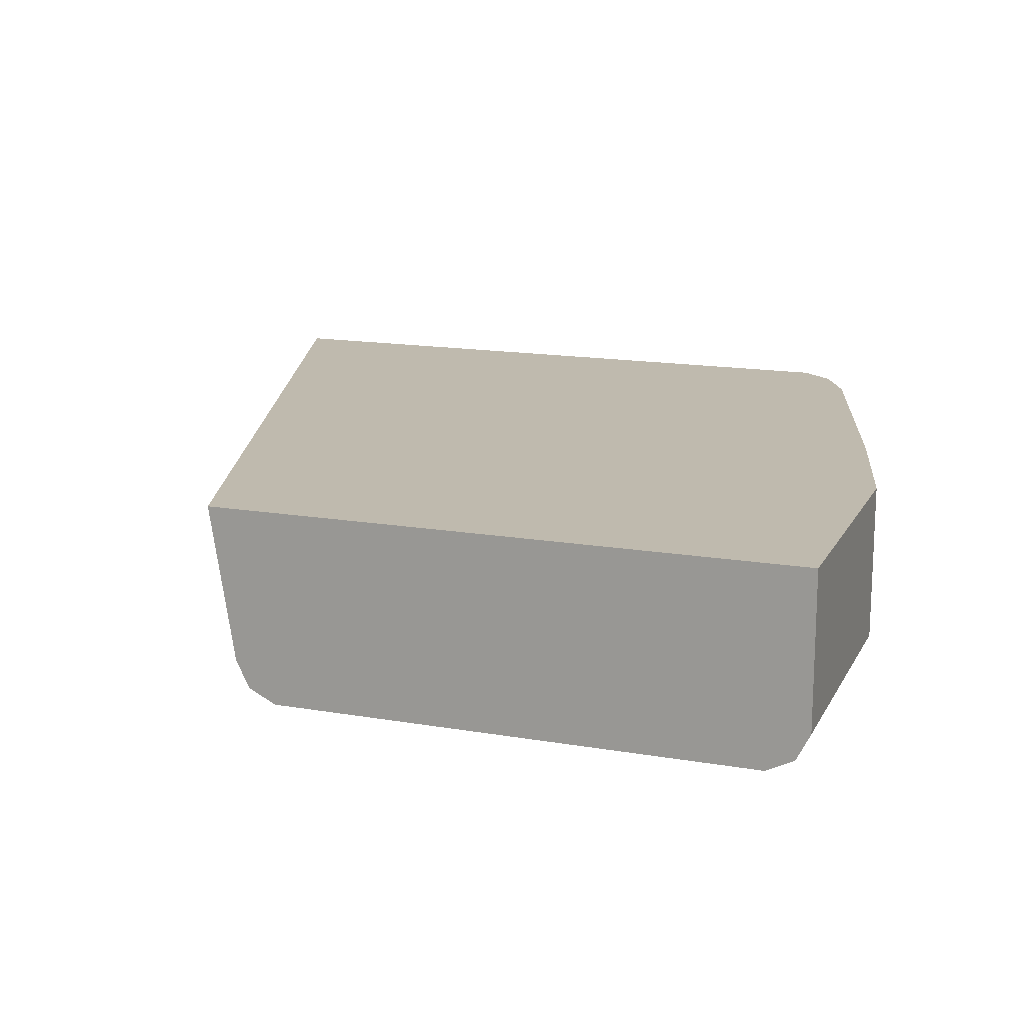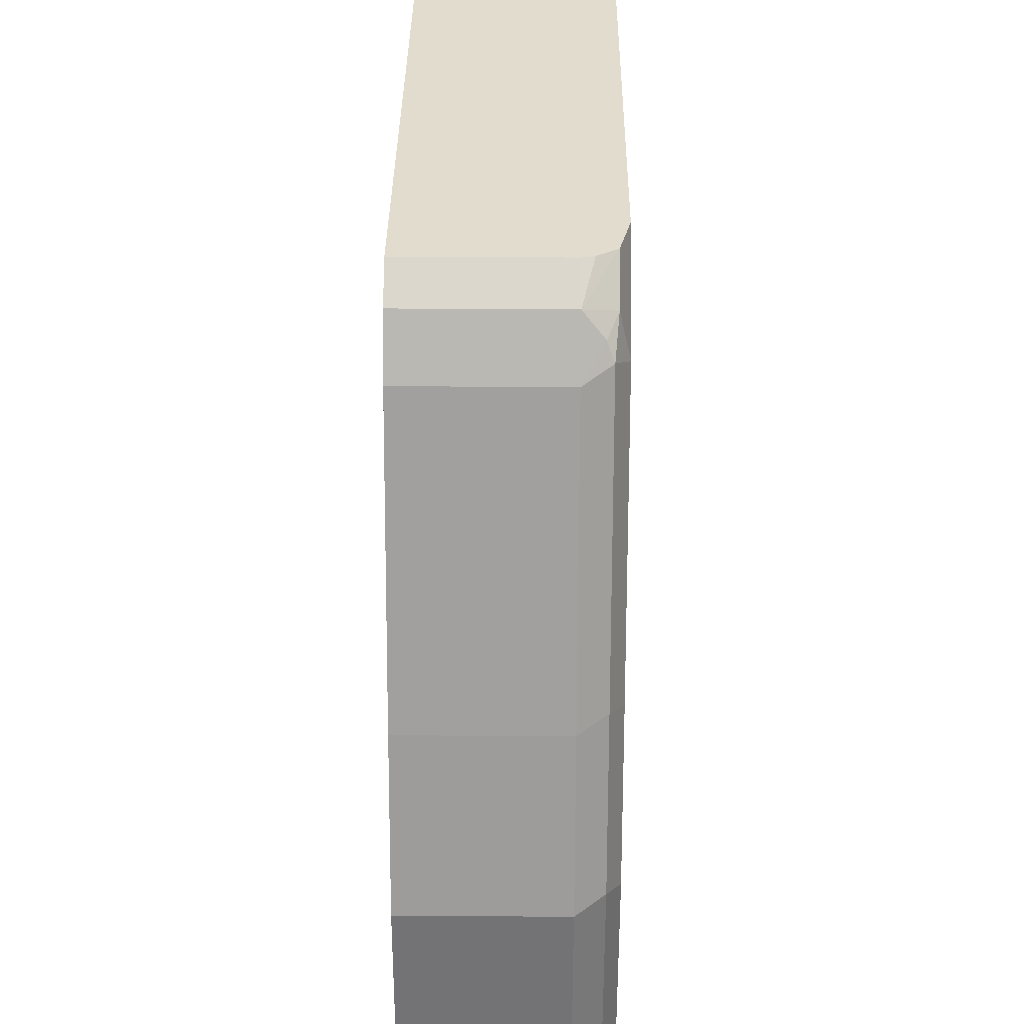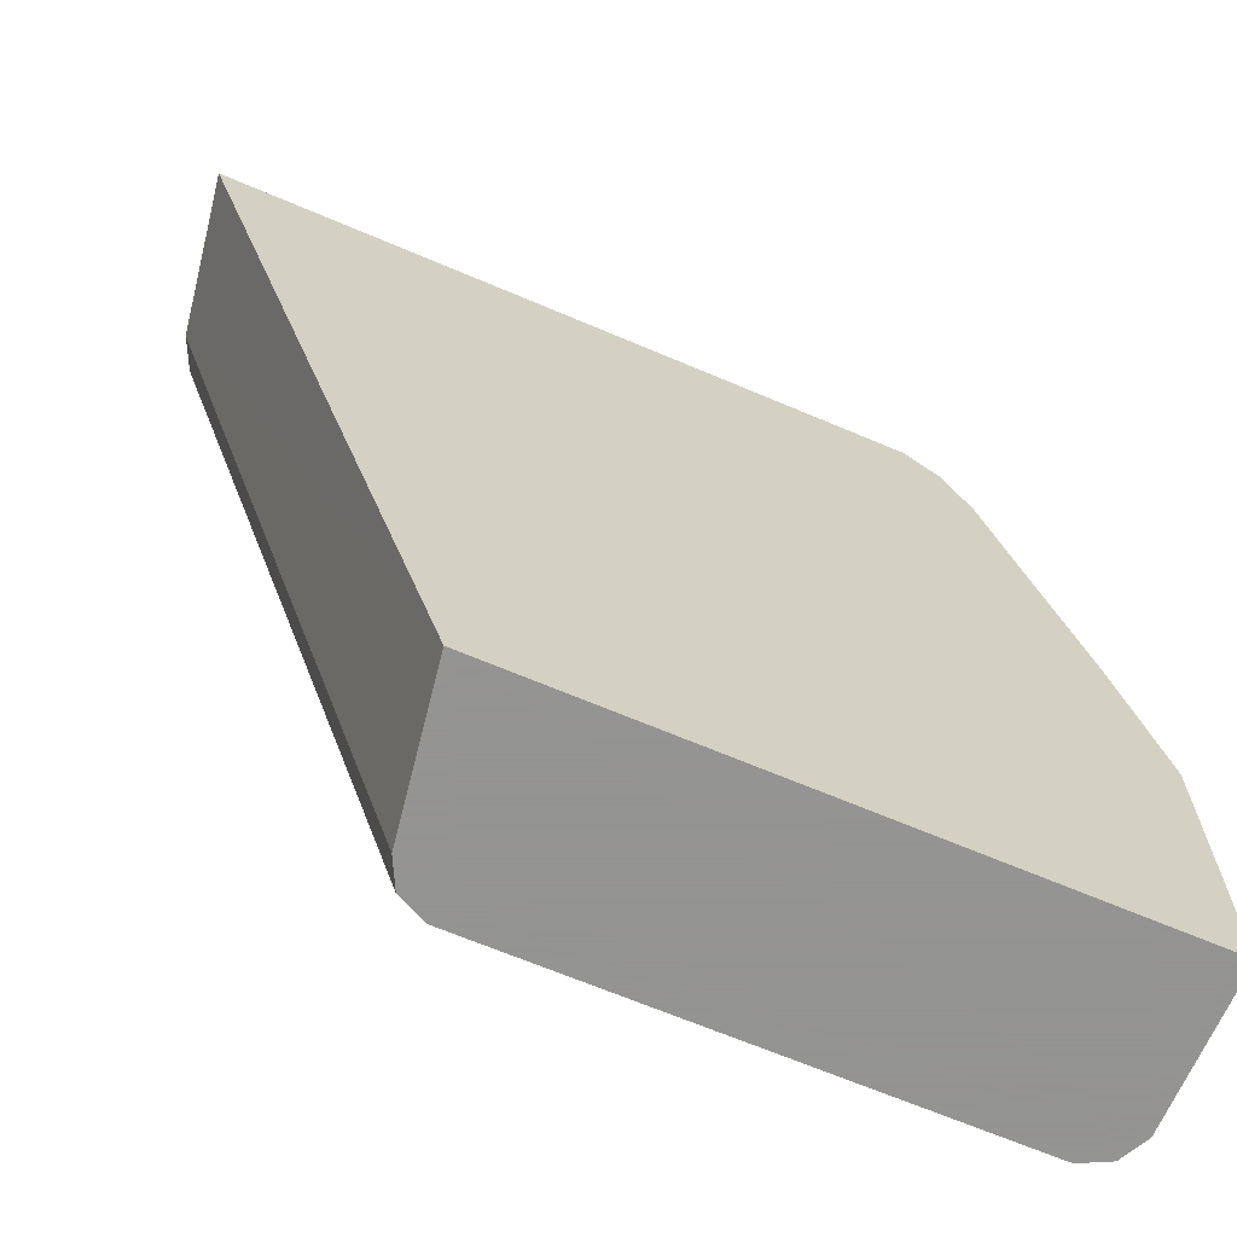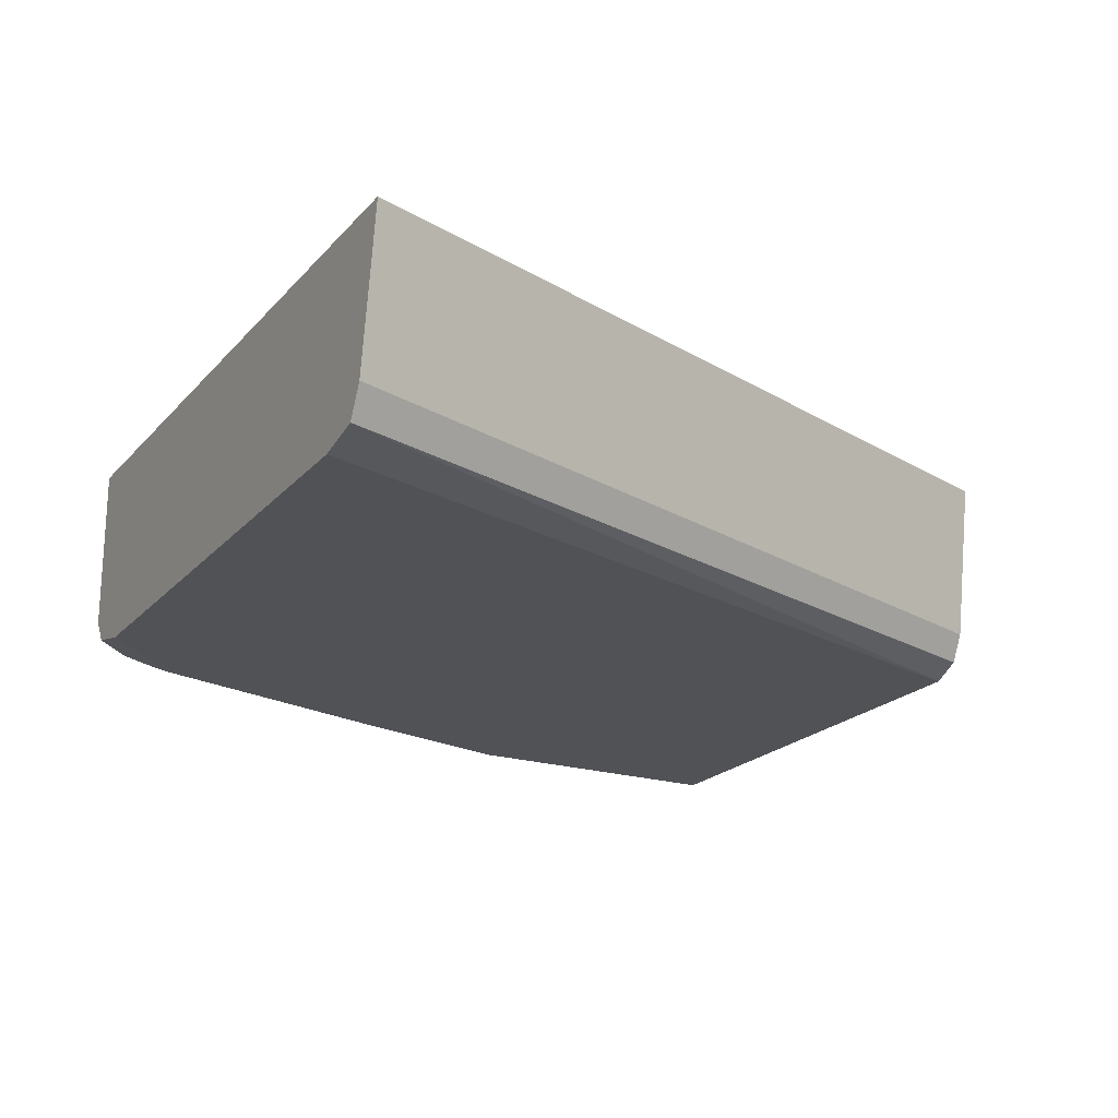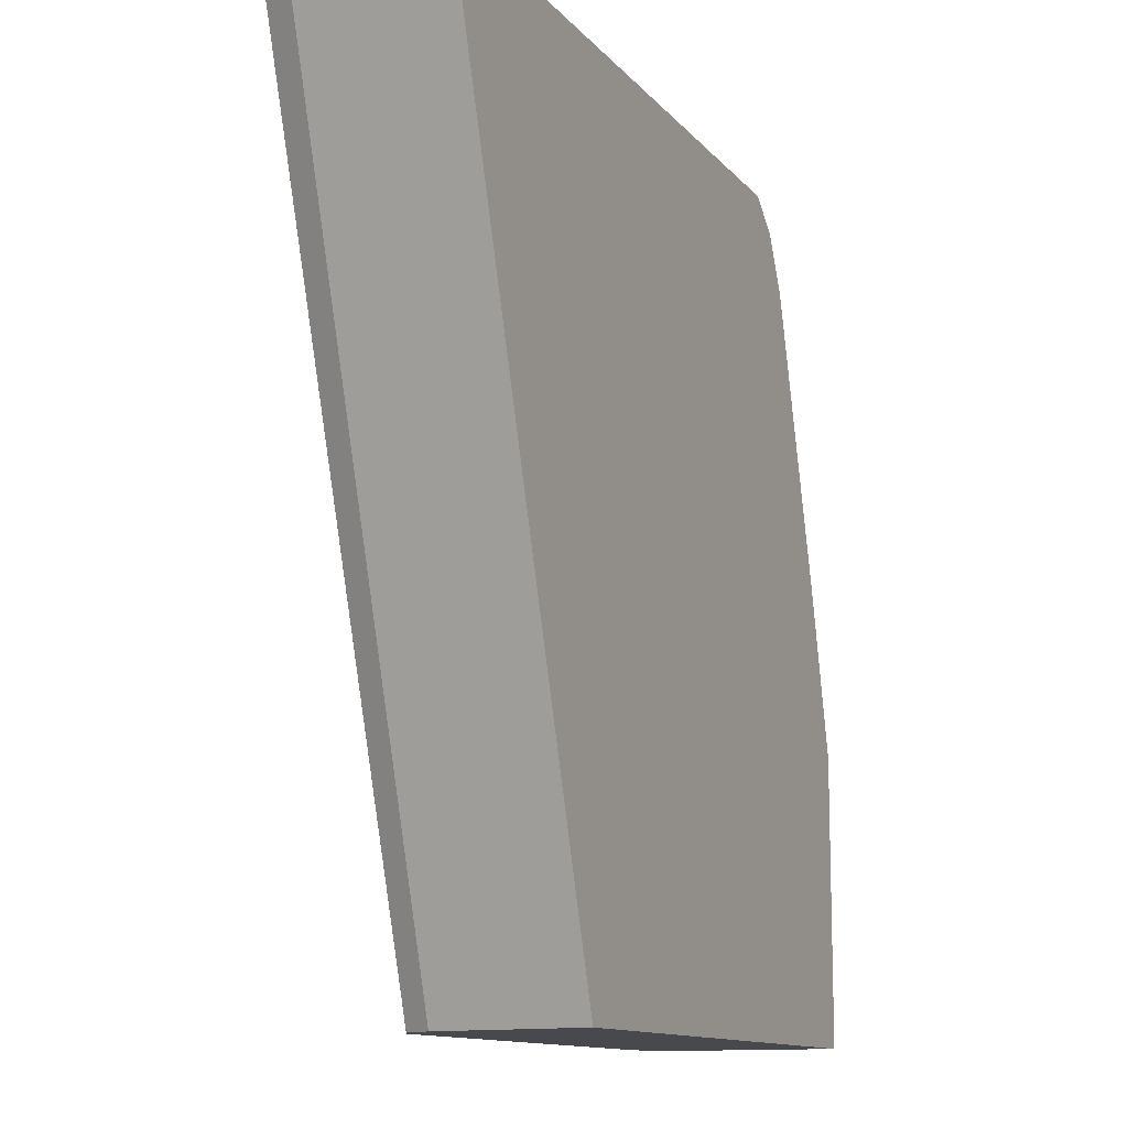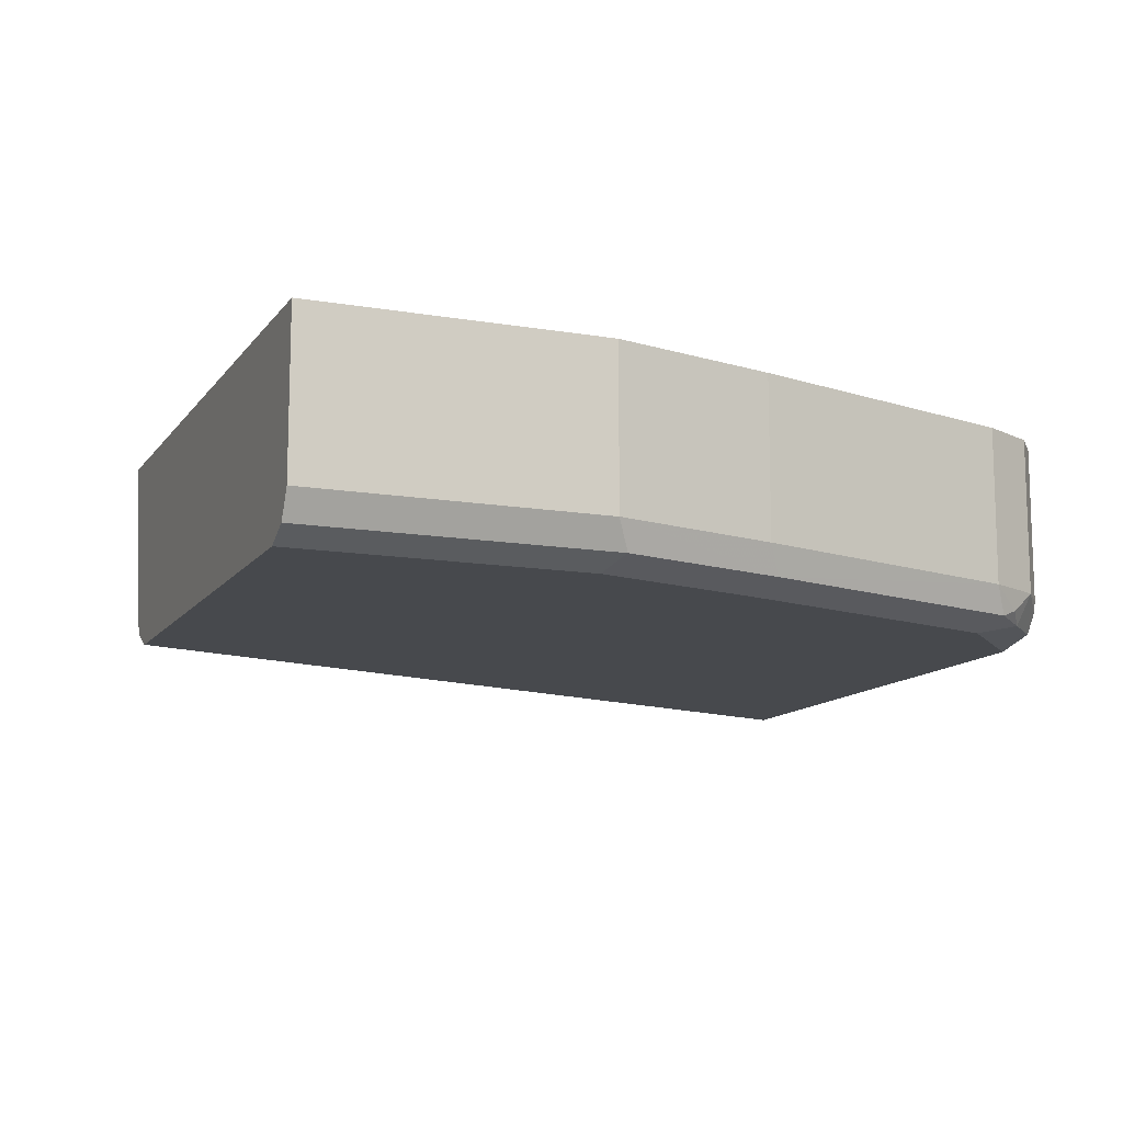
<metadata>
{"format":"obj","ext":"obj","renderer":"f3d","projection":"perspective","resolution":1024,"background":"white","views":[{"elev":15.7,"azim":-160.2,"up":"+Y"},{"elev":34.0,"azim":-89.4,"up":"+Z"},{"elev":-66.9,"azim":156.9,"up":"+Z"},{"elev":-20.7,"azim":60.9,"up":"+Y"},{"elev":-12.1,"azim":113.9,"up":"+Z"},{"elev":-12.1,"azim":-112.1,"up":"+Y"}]}
</metadata>
<code>
v -0.9378 -0.2446 0.0001505
v -0.9378 -0.1672 0.0001505
v -0.931 -0.2582 0.0001505
v -0.9378 -0.2446 0.1427
v -0.9378 -0.1672 0.1427
v -0.6402 -0.1672 0.0001505
v -0.9177 -0.2649 0.0001505
v -0.931 -0.2582 0.1495
v -0.9106 -0.2582 0.231
v -0.9174 -0.2446 0.2242
v -0.9174 -0.1672 0.2242
v -0.5077 -0.1672 0.4079
v -0.5198 -0.2446 0.4079
v -0.6524 -0.2446 0.0001505
v -0.9174 -0.265 0.0001505
v -0.9174 -0.265 0.1427
v -0.897 -0.265 0.2242
v -0.8563 -0.265 0.367
v -0.8698 -0.2582 0.3737
v -0.8766 -0.2446 0.367
v -0.8766 -0.1672 0.367
v -0.846 -0.1672 0.4079
v -0.5274 -0.2599 0.4079
v -0.6591 -0.2581 0.0001505
v -0.6728 -0.265 0.0001505
v -0.8155 -0.265 0.4079
v -0.8563 -0.2599 0.3899
v -0.8665 -0.2548 0.3822
v -0.863 -0.2446 0.3941
v -0.8644 -0.1672 0.3914
v -0.863 -0.1672 0.3941
v -0.846 -0.2446 0.4079
v -0.5504 -0.265 0.4079
v -0.6592 -0.2582 0.0001505
v -0.8358 -0.2605 0.4079
v -0.8383 -0.2599 0.4079
v -0.8446 -0.2504 0.4079
f 15 17 16
f 14 23 24
f 15 18 17
f 15 26 18
f 29 37 32
f 15 25 33
f 13 23 14
f 12 32 37
f 12 33 23
f 12 26 33
f 12 35 26
f 12 36 35
f 12 37 36
f 18 26 27
f 12 23 13
f 18 27 19
f 29 36 37
f 19 28 20
f 12 22 32
f 29 31 30
f 27 29 28
f 27 36 29
f 27 35 36
f 26 35 27
f 19 27 28
f 23 34 24
f 23 33 25
f 22 29 32
f 22 31 29
f 20 30 21
f 20 29 30
f 20 28 29
f 23 25 34
f 10 21 11
f 15 33 26
f 9 20 10
f 2 11 21
f 2 5 11
f 1 5 2
f 1 4 5
f 1 8 4
f 1 3 8
f 2 21 30
f 1 7 3
f 1 34 25
f 1 24 34
f 1 14 24
f 1 6 14
f 1 2 6
f 10 20 21
f 1 25 15
f 2 30 31
f 1 15 7
f 2 22 12
f 2 31 22
f 9 19 20
f 9 18 19
f 9 17 18
f 8 17 9
f 7 16 8
f 7 15 16
f 8 16 17
f 6 12 13
f 4 11 5
f 4 10 11
f 4 9 10
f 4 8 9
f 3 7 8
f 6 13 14
f 2 12 6

</code>
